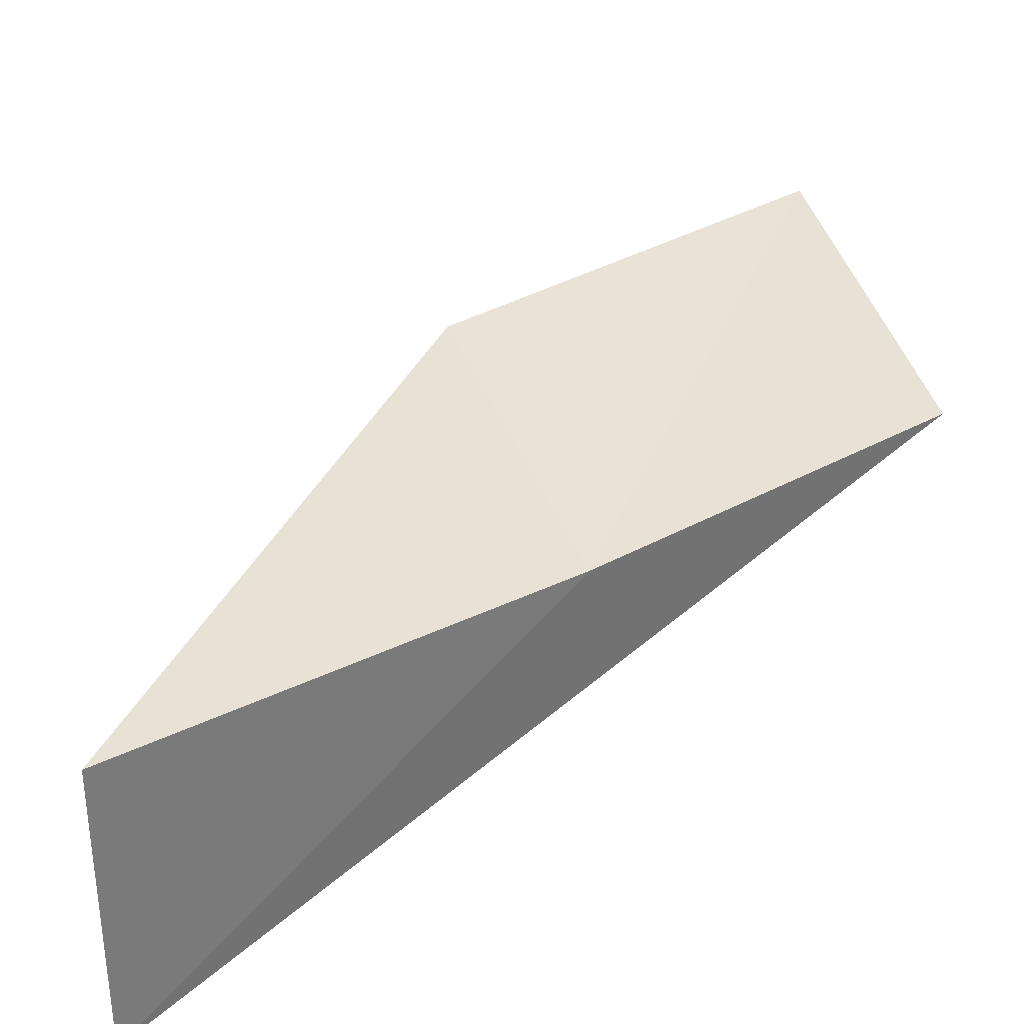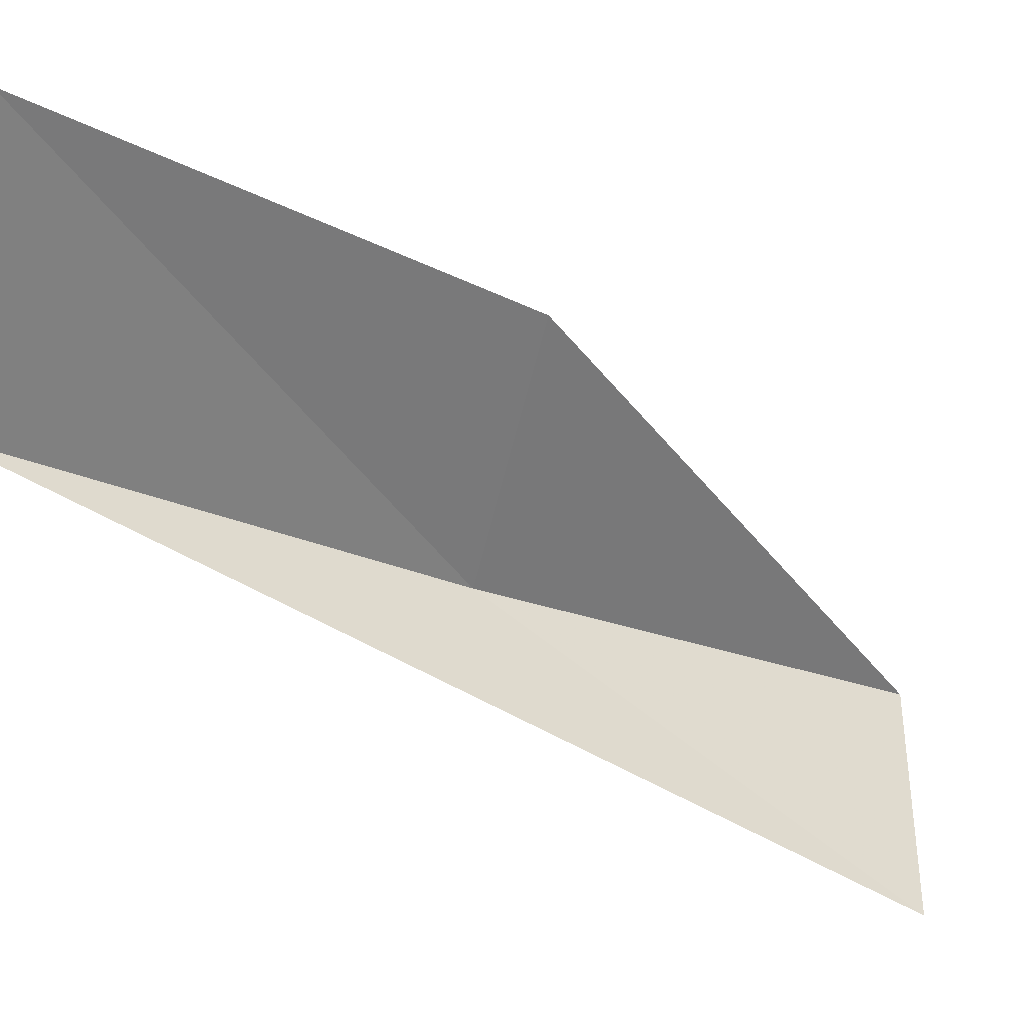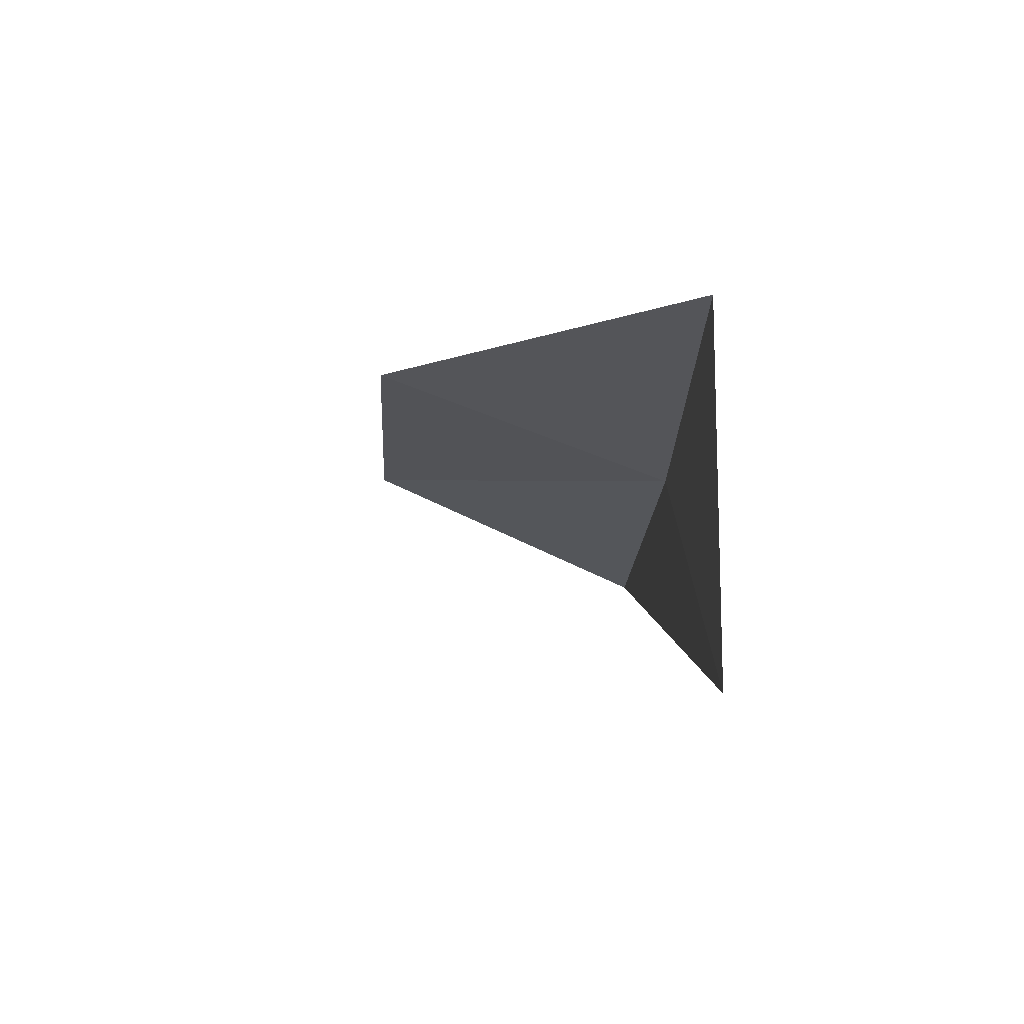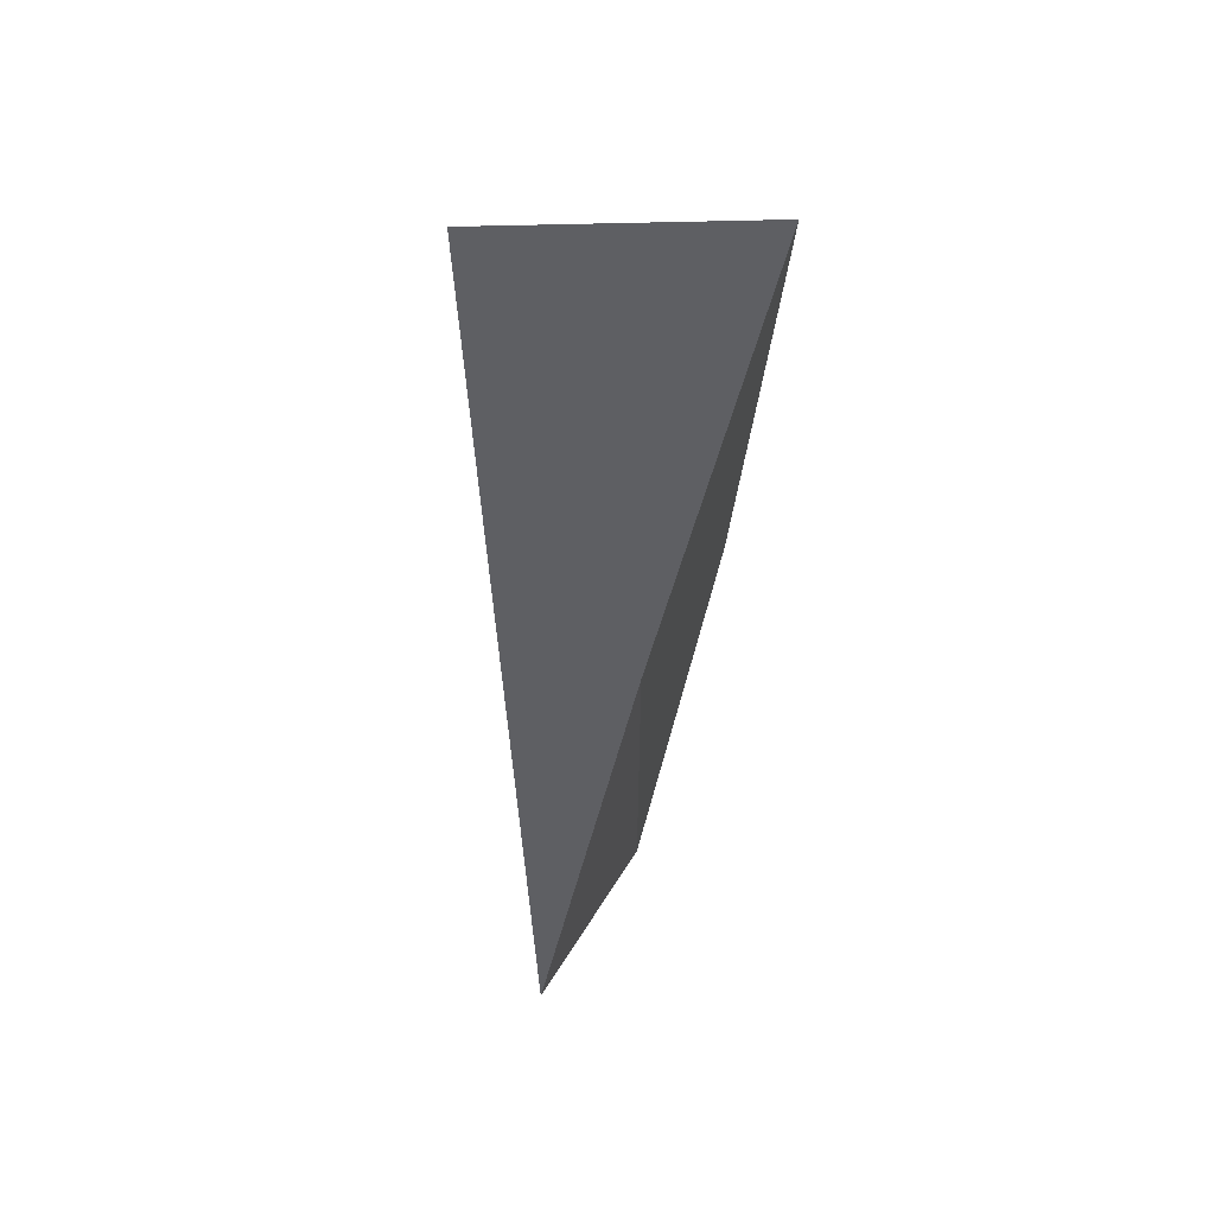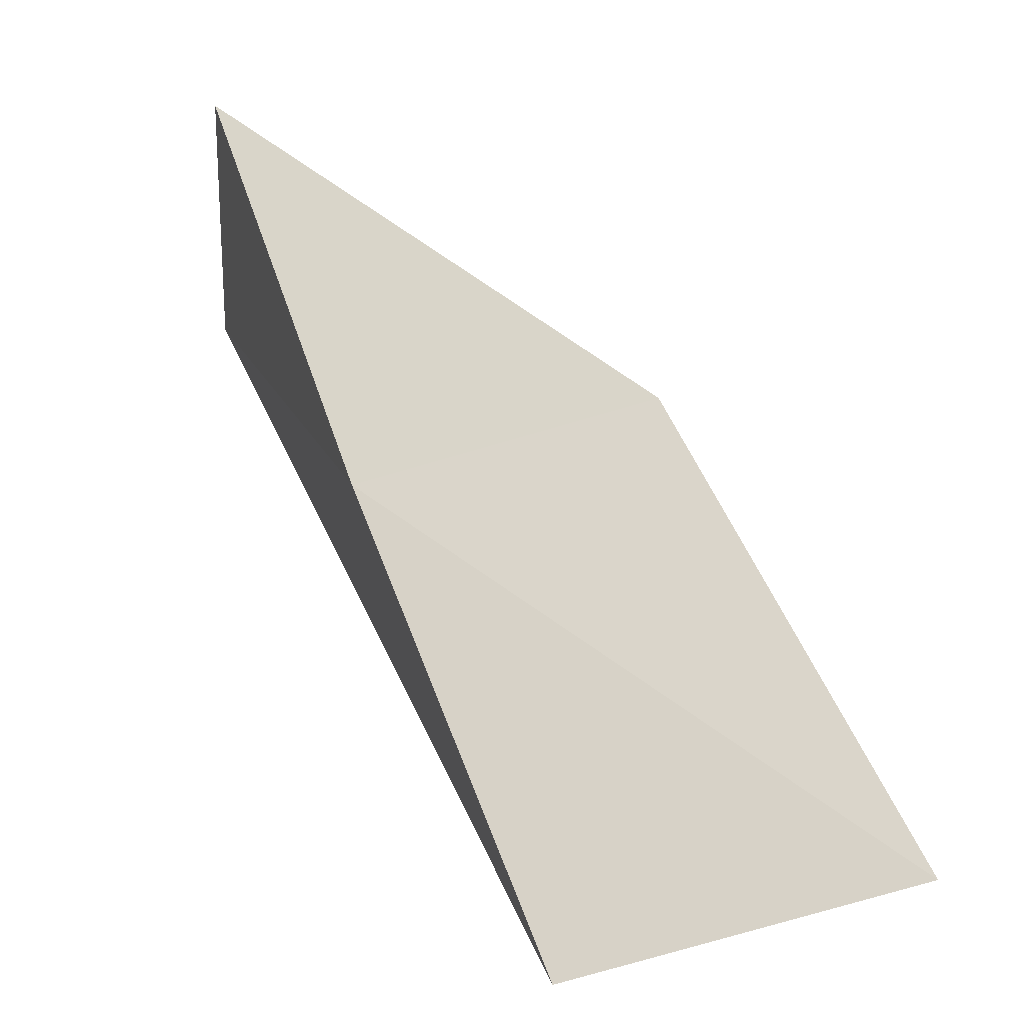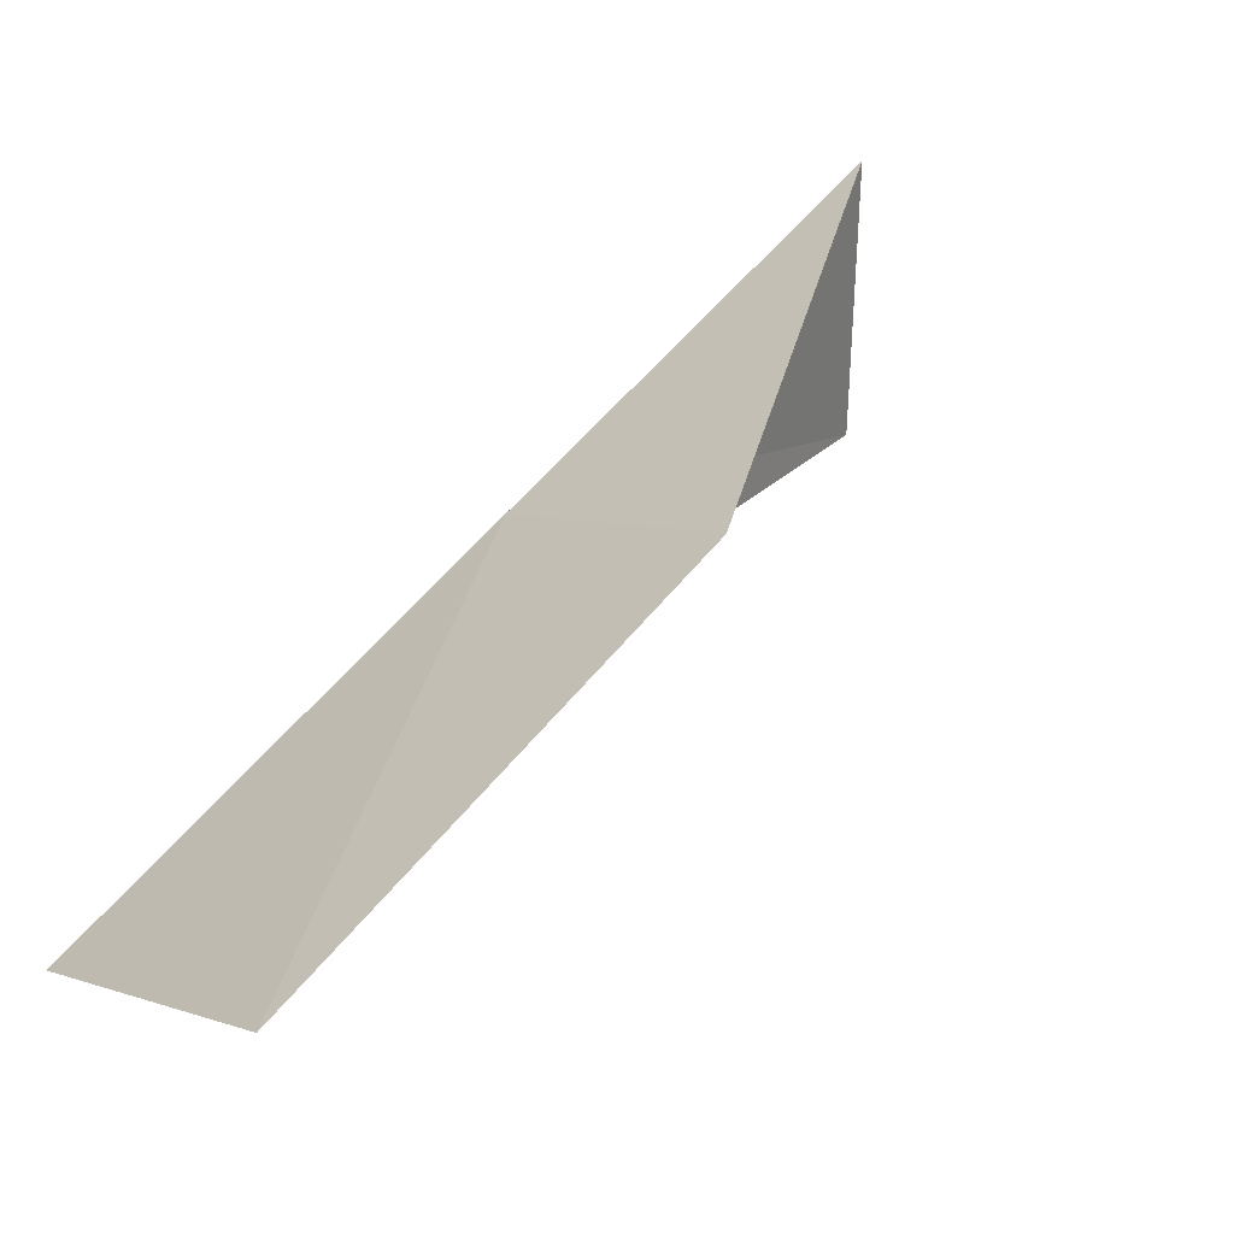
<metadata>
{"format":"obj","ext":"obj","renderer":"f3d","projection":"perspective","resolution":1024,"background":"white","views":[{"elev":34.4,"azim":62.7,"up":"+Y"},{"elev":-41.5,"azim":-104.9,"up":"+Y"},{"elev":-1.2,"azim":19.3,"up":"+Y"},{"elev":28.2,"azim":87.8,"up":"+Z"},{"elev":36.1,"azim":-177.9,"up":"+Y"},{"elev":30.0,"azim":-126.8,"up":"+Y"}]}
</metadata>
<code>
v -8.572 -23.63 92.57
v -10.96 -22.75 92.57
v -6.979 -22.66 97.07
v -6.921 -25.06 97.07
v -12.75 -23.44 88.06
v -10.28 -24.49 88.06
f 1 3 2
f 1 4 3
f 1 5 6
f 1 2 5
f 1 6 4

</code>
